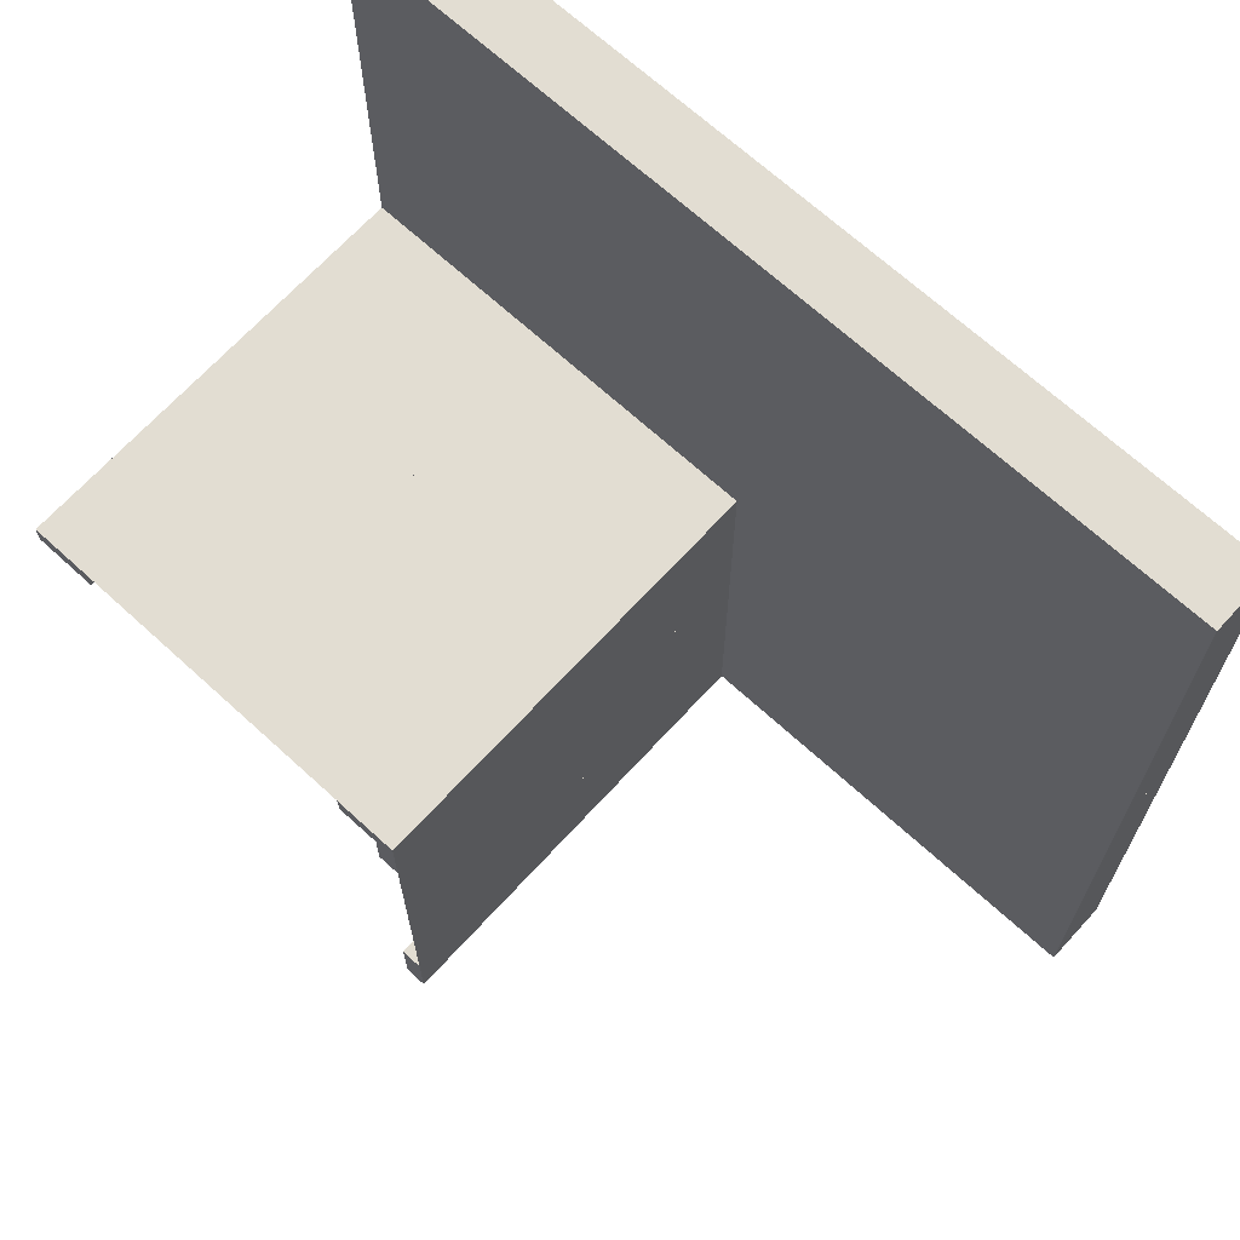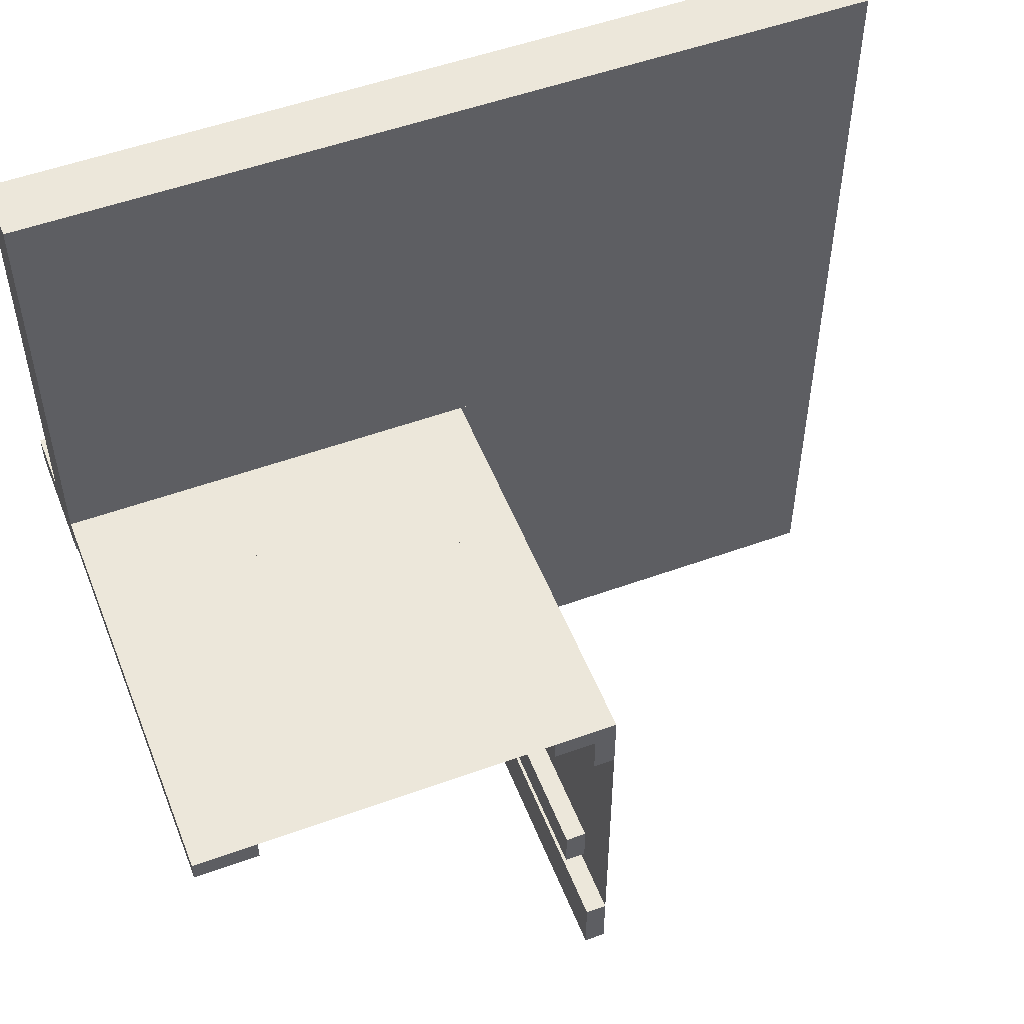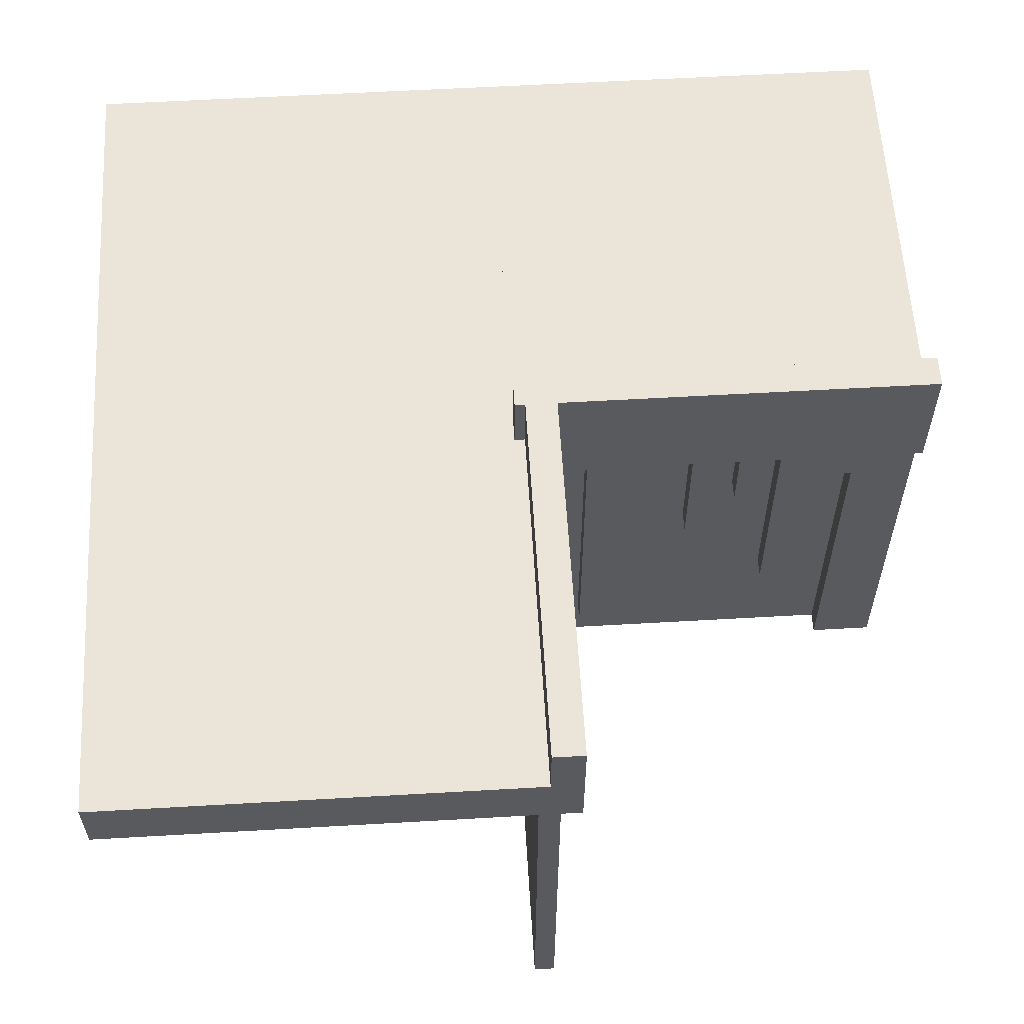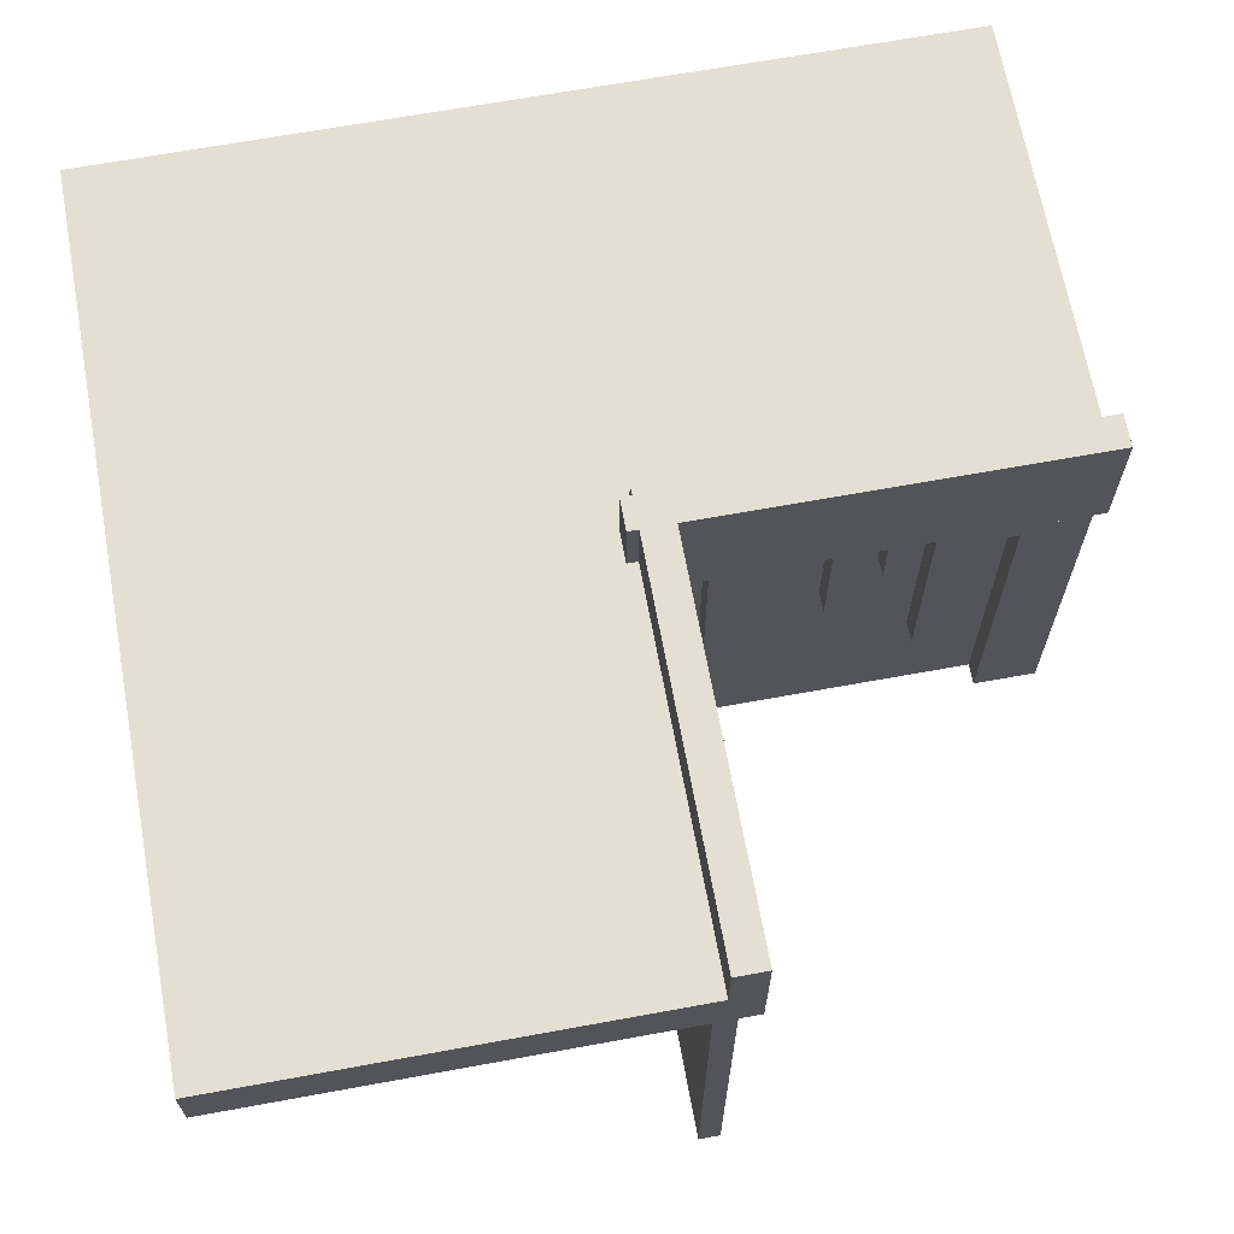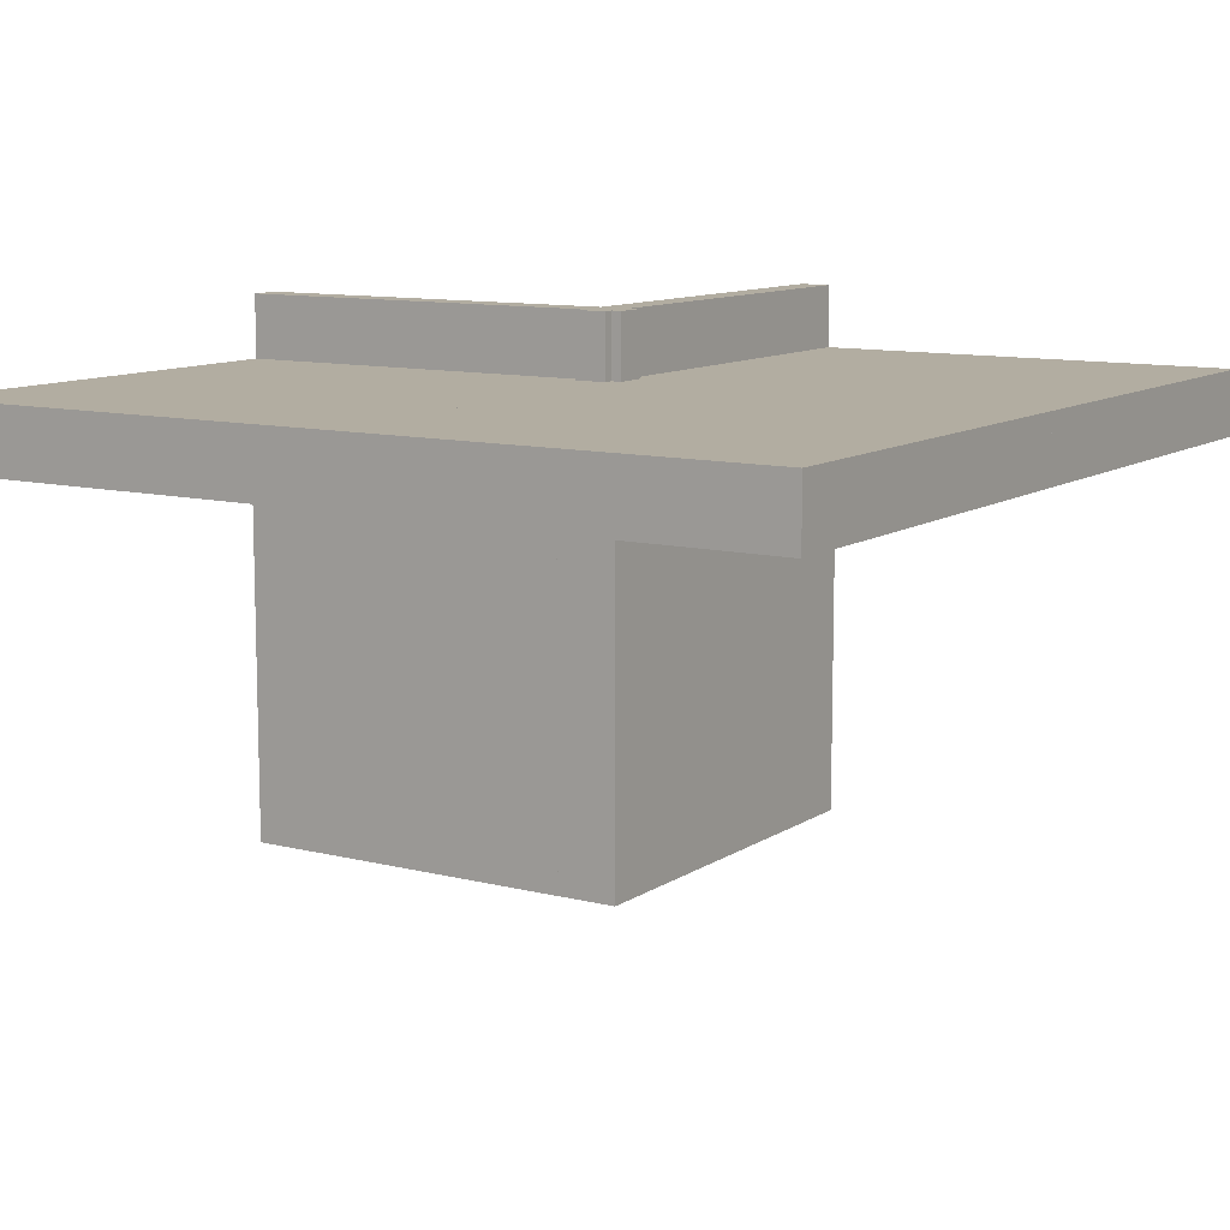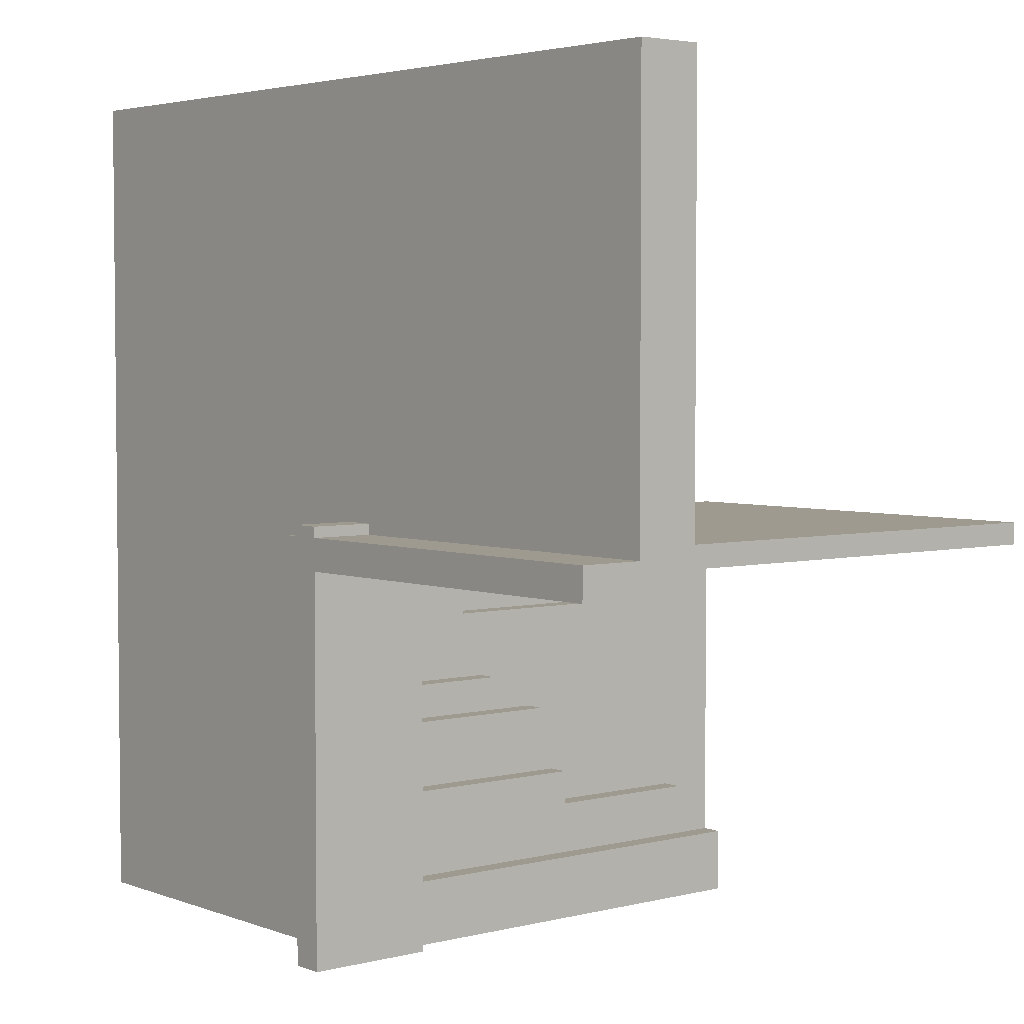
<metadata>
{"format":"obj","ext":"obj","renderer":"f3d","projection":"perspective","resolution":1024,"background":"white","views":[{"elev":68.3,"azim":-137.5,"up":"+Y"},{"elev":52.6,"azim":158.7,"up":"+Y"},{"elev":59.1,"azim":-3.4,"up":"+Z"},{"elev":67.0,"azim":-10.4,"up":"+Z"},{"elev":10.5,"azim":-147.5,"up":"+Z"},{"elev":3.8,"azim":50.4,"up":"+Y"}]}
</metadata>
<code>
v 0 0 0
v 0 0 -0.5
v 0 0 0.075
v 0 -0.075 0
v 0 -0.075 -0.5
v 0 -0.075 -0.0791
v 0 -0.3585 0
v 0 -0.3585 -0.429
v 0 -0.3585 -0.2384
v 0 -0.3185 0
v 0 -0.3185 -0.2384
v 0 -0.0125 0.15
v 0 -0.0125 0.075
v 0 -0.1143 0
v 0 -0.1143 -0.3308
v 0 -0.1143 -0.0791
v 0 -0.2184 0
v 0 -0.2184 -0.1262
v 0 -0.025 0
v 0 -0.025 -0.5
v 0 -0.425 0
v 0 -0.425 -0.5
v 0 -0.5 0
v 0 -0.5 -0.5
v 0 0.5 0
v 0 0.5 0.075
v 0 -0.1935 0
v 0 -0.1935 -0.1262
v 0 -0.05 0
v 0 -0.05 0.15
v 0 -0.2771 0
v 0 -0.2771 -0.2
v 0 -0.2371 0
v 0 -0.2371 -0.2
v 0 -0.1671 0
v 0 -0.1671 -0.3308
v 0 -0.4085 0
v 0 -0.4085 -0.429
v 0.3065 0 0
v 0.3065 0 -0.1262
v 0.3065 -0.025 0
v 0.3065 -0.025 -0.1262
v 0.05 0 0
v 0.05 0 0.15
v 0.05 -0.5 0
v 0.05 -0.5 0.15
v 0.2229 0 0
v 0.2229 0 -0.2
v 0.2229 -0.025 0
v 0.2229 -0.025 -0.2
v 0.2629 0 0
v 0.2629 0 -0.2
v 0.2629 -0.025 0
v 0.2629 -0.025 -0.2
v 0.3329 0 0
v 0.3329 0 -0.3308
v 0.3329 -0.025 0
v 0.3329 -0.025 -0.3308
v 0.09154 0 0
v 0.09154 0 -0.429
v 0.09154 -0.025 0
v 0.09154 -0.025 -0.429
v -0.5 0 0
v -0.5 0 0.075
v -0.5 -0.5 0
v -0.5 -0.5 0.075
v -0.5 0.5 0
v -0.5 0.5 0.075
v 0.5 0 0
v 0.5 0 -0.5
v 0.5 -0.0125 0.15
v 0.5 -0.0125 0.075
v 0.5 -0.025 0
v 0.5 -0.025 -0.5
v 0.5 0.5 0
v 0.5 0.5 0.075
v 0.5 -0.05 0
v 0.5 -0.05 0.15
v 0.425 0 0
v 0.425 0 -0.5
v 0.425 0 -0.0791
v 0.425 -0.025 0
v 0.425 -0.025 -0.5
v 0.425 -0.025 -0.0791
v 0.025 0 0
v 0.025 0 -0.5
v 0.025 -0.075 0
v 0.025 -0.075 -0.5
v 0.025 -0.075 -0.0791
v 0.025 -0.3585 0
v 0.025 -0.3585 -0.429
v 0.025 -0.3585 -0.2384
v 0.025 -0.3185 0
v 0.025 -0.3185 -0.2384
v 0.025 -0.1143 0
v 0.025 -0.1143 -0.3308
v 0.025 -0.1143 -0.0791
v 0.025 -0.2184 0
v 0.025 -0.2184 -0.1262
v 0.025 -0.425 0
v 0.025 -0.425 -0.5
v 0.025 -0.5 0
v 0.025 -0.5 -0.5
v 0.025 -0.1935 0
v 0.025 -0.1935 -0.1262
v 0.025 -0.2771 0
v 0.025 -0.2771 -0.2
v 0.025 -0.2371 0
v 0.025 -0.2371 -0.2
v 0.025 -0.1671 0
v 0.025 -0.1671 -0.3308
v 0.025 -0.4085 0
v 0.025 -0.4085 -0.429
v 0.1815 0 0
v 0.1815 0 -0.2384
v 0.1815 -0.025 0
v 0.1815 -0.025 -0.2384
v 0.1415 0 0
v 0.1415 0 -0.429
v 0.1415 0 -0.2384
v 0.1415 -0.025 0
v 0.1415 -0.025 -0.429
v 0.1415 -0.025 -0.2384
v 0.3857 0 0
v 0.3857 0 -0.3308
v 0.3857 0 -0.0791
v 0.3857 -0.025 0
v 0.3857 -0.025 -0.3308
v 0.3857 -0.025 -0.0791
v 0.0125 0 0.15
v 0.0125 0 0.075
v 0.0125 -0.5 0.15
v 0.0125 -0.5 0.075
v 0.2816 0 0
v 0.2816 0 -0.1262
v 0.2816 -0.025 0
v 0.2816 -0.025 -0.1262
v 0.075 0 0
v 0.075 0 -0.5
v 0.075 -0.025 0
v 0.075 -0.025 -0.5
f 130 131 133
f 133 132 130
f 64 66 133
f 133 131 64
f 133 66 65
f 65 45 133
f 132 133 46
f 45 46 133
f 130 132 46
f 46 44 130
f 64 63 65
f 65 66 64
f 46 45 43
f 43 44 46
f 64 131 63
f 43 63 131
f 130 44 131
f 43 131 44
f 63 43 45
f 45 65 63
f 23 24 2
f 2 1 23
f 15 36 35
f 35 14 15
f 36 111 110
f 110 35 36
f 111 96 95
f 95 110 111
f 96 15 14
f 14 95 96
f 36 15 96
f 96 111 36
f 35 95 14
f 95 35 110
f 11 9 7
f 7 10 11
f 9 92 90
f 90 7 9
f 92 94 93
f 93 90 92
f 94 11 10
f 10 93 94
f 9 11 94
f 94 92 9
f 7 93 10
f 93 7 90
f 27 104 105
f 105 28 27
f 104 98 99
f 99 105 104
f 98 17 18
f 18 99 98
f 17 27 28
f 28 18 17
f 104 27 17
f 17 98 104
f 105 18 28
f 18 105 99
f 34 32 31
f 31 33 34
f 32 107 106
f 106 31 32
f 107 109 108
f 108 106 107
f 109 34 33
f 33 108 109
f 32 34 109
f 109 107 32
f 31 108 33
f 108 31 106
f 4 87 89
f 89 6 4
f 87 95 97
f 97 89 87
f 95 14 16
f 16 97 95
f 14 4 6
f 6 16 14
f 87 4 14
f 14 95 87
f 89 16 6
f 16 89 97
f 8 38 37
f 37 7 8
f 38 113 112
f 112 37 38
f 113 91 90
f 90 112 113
f 91 8 7
f 7 90 91
f 38 8 91
f 91 113 38
f 37 90 7
f 90 37 112
f 2 5 4
f 4 1 2
f 5 88 87
f 87 4 5
f 88 86 85
f 85 87 88
f 86 2 1
f 1 85 86
f 5 2 86
f 86 88 5
f 4 85 1
f 85 4 87
f 22 24 23
f 23 21 22
f 24 103 102
f 102 23 24
f 103 101 100
f 100 102 103
f 101 22 21
f 21 100 101
f 24 22 101
f 101 103 24
f 23 100 21
f 100 23 102
f 65 63 1
f 1 23 65
f 63 1 23
f 23 65 63
f 23 65 63
f 63 1 23
f 1 63 64
f 64 3 1
f 63 67 68
f 68 64 63
f 67 25 26
f 26 68 67
f 25 1 3
f 3 26 25
f 63 1 25
f 25 67 63
f 64 26 3
f 26 64 68
f 71 72 13
f 13 12 71
f 76 26 13
f 13 72 76
f 13 26 25
f 25 29 13
f 12 13 30
f 29 30 13
f 71 12 30
f 30 78 71
f 76 75 25
f 25 26 76
f 30 29 77
f 77 78 30
f 76 72 75
f 77 75 72
f 71 78 72
f 77 72 78
f 75 77 29
f 29 25 75
f 1 2 70
f 70 69 1
f 125 56 55
f 55 124 125
f 56 58 57
f 57 55 56
f 58 128 127
f 127 57 58
f 128 125 124
f 124 127 128
f 56 125 128
f 128 58 56
f 55 127 124
f 127 55 57
f 115 120 118
f 118 114 115
f 120 123 121
f 121 118 120
f 123 117 116
f 116 121 123
f 117 115 114
f 114 116 117
f 120 115 117
f 117 123 120
f 118 116 114
f 116 118 121
f 39 41 42
f 42 40 39
f 41 136 137
f 137 42 41
f 136 134 135
f 135 137 136
f 134 39 40
f 40 135 134
f 41 39 134
f 134 136 41
f 42 135 40
f 135 42 137
f 52 48 47
f 47 51 52
f 48 50 49
f 49 47 48
f 50 54 53
f 53 49 50
f 54 52 51
f 51 53 54
f 48 52 54
f 54 50 48
f 47 53 51
f 53 47 49
f 79 82 84
f 84 81 79
f 82 127 129
f 129 84 82
f 127 124 126
f 126 129 127
f 124 79 81
f 81 126 124
f 82 79 124
f 124 127 82
f 84 126 81
f 126 84 129
f 119 60 59
f 59 118 119
f 60 62 61
f 61 59 60
f 62 122 121
f 121 61 62
f 122 119 118
f 118 121 122
f 60 119 122
f 122 62 60
f 59 121 118
f 121 59 61
f 70 80 79
f 79 69 70
f 80 83 82
f 82 79 80
f 83 74 73
f 73 82 83
f 74 70 69
f 69 73 74
f 80 70 74
f 74 83 80
f 79 73 69
f 73 79 82
f 139 2 1
f 1 138 139
f 2 20 19
f 19 1 2
f 20 141 140
f 140 19 20
f 141 139 138
f 138 140 141
f 2 139 141
f 141 20 2
f 1 140 138
f 140 1 19
f 25 75 69
f 69 1 25
f 75 69 1
f 1 25 75

</code>
